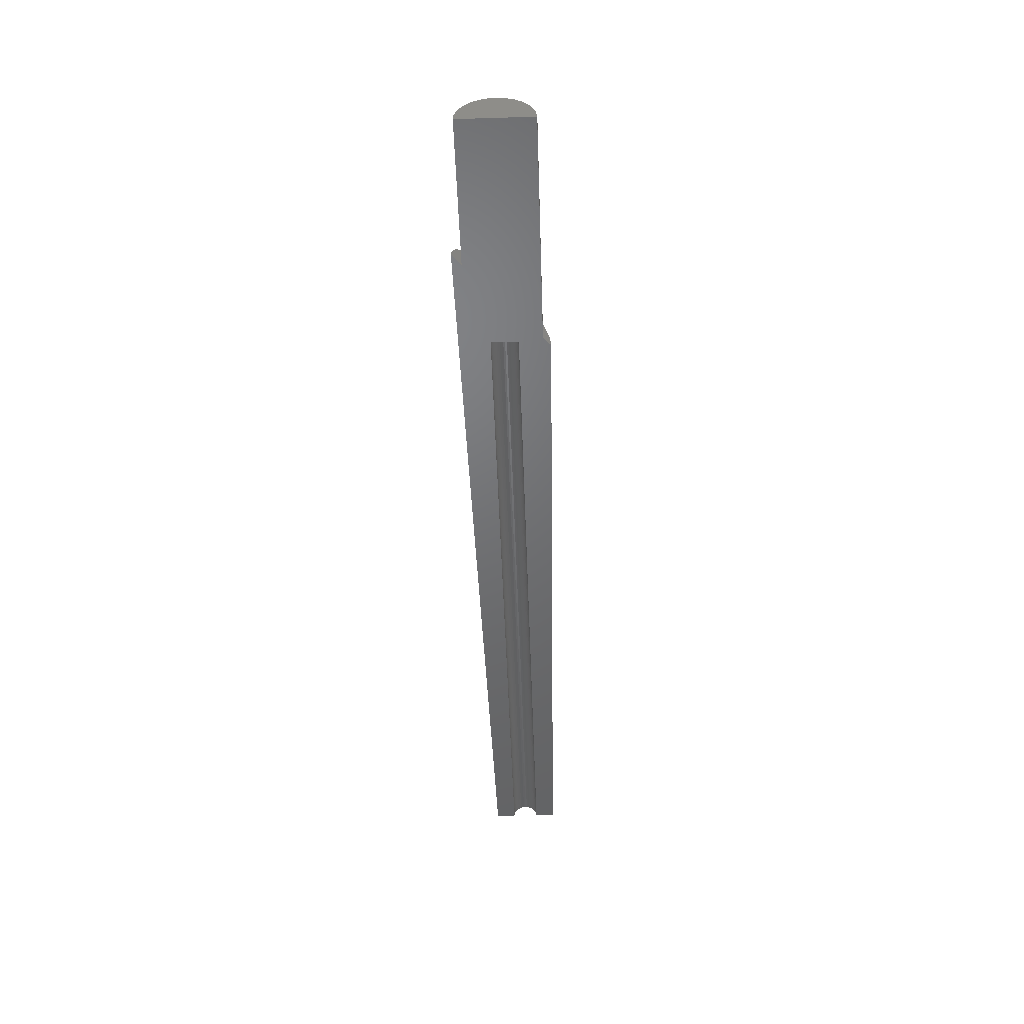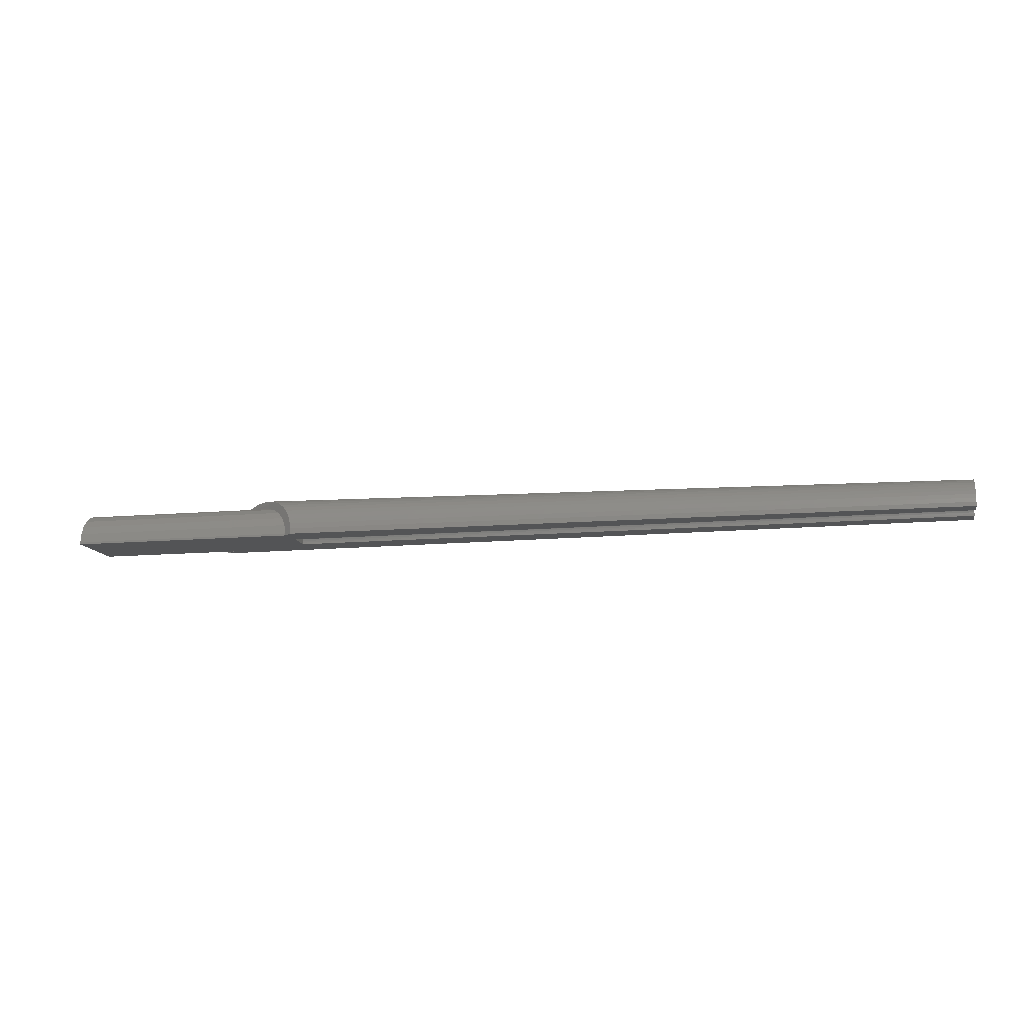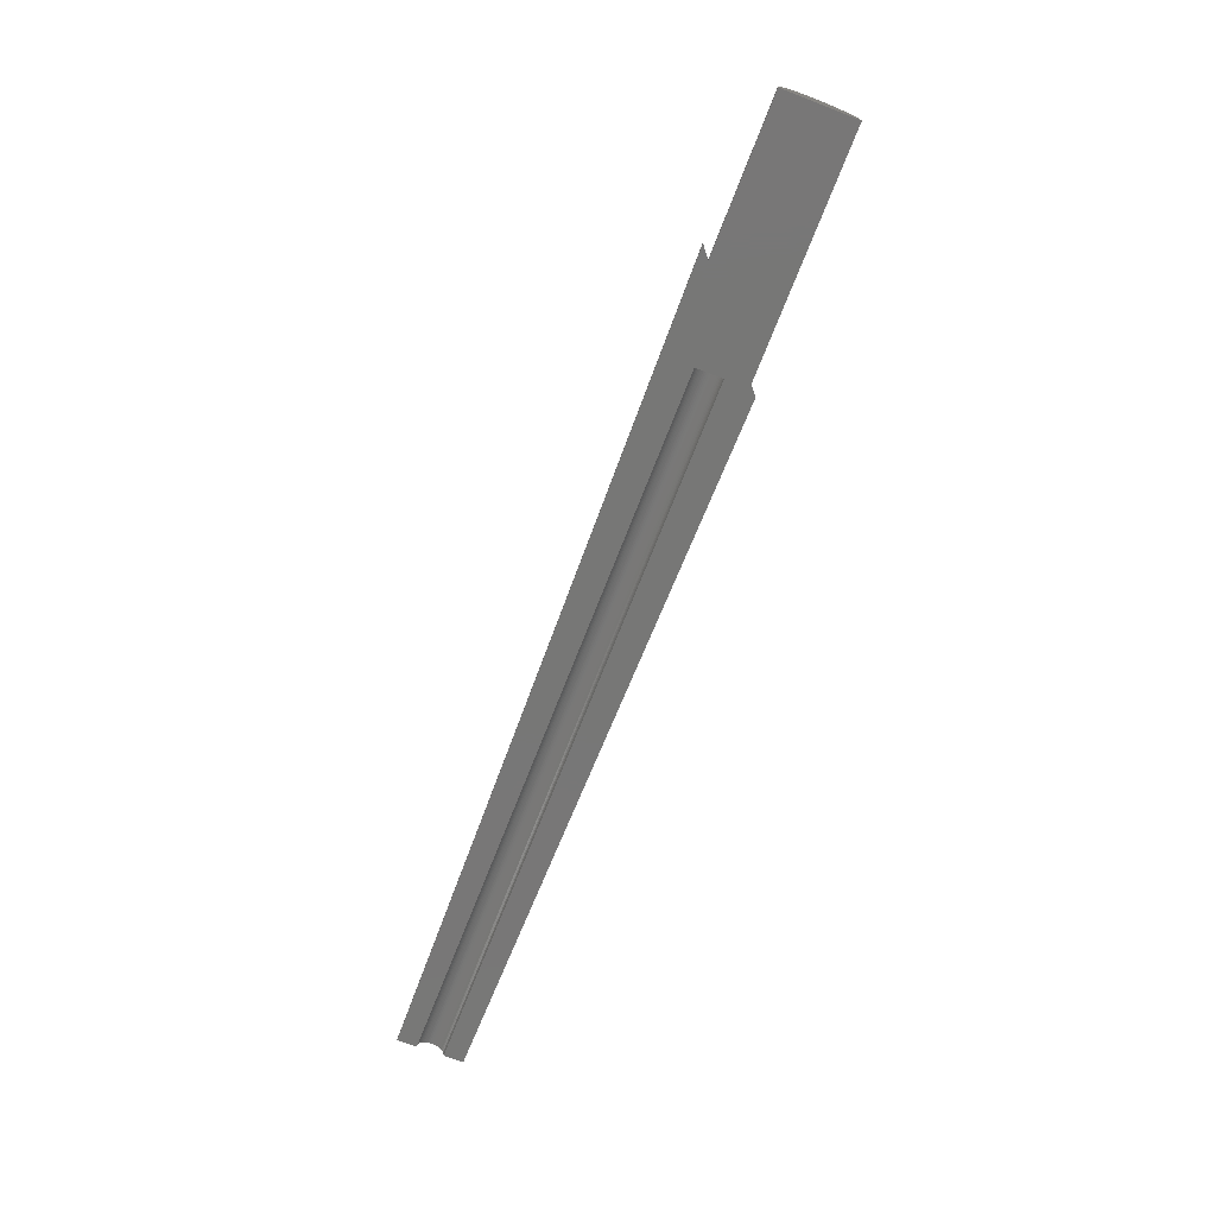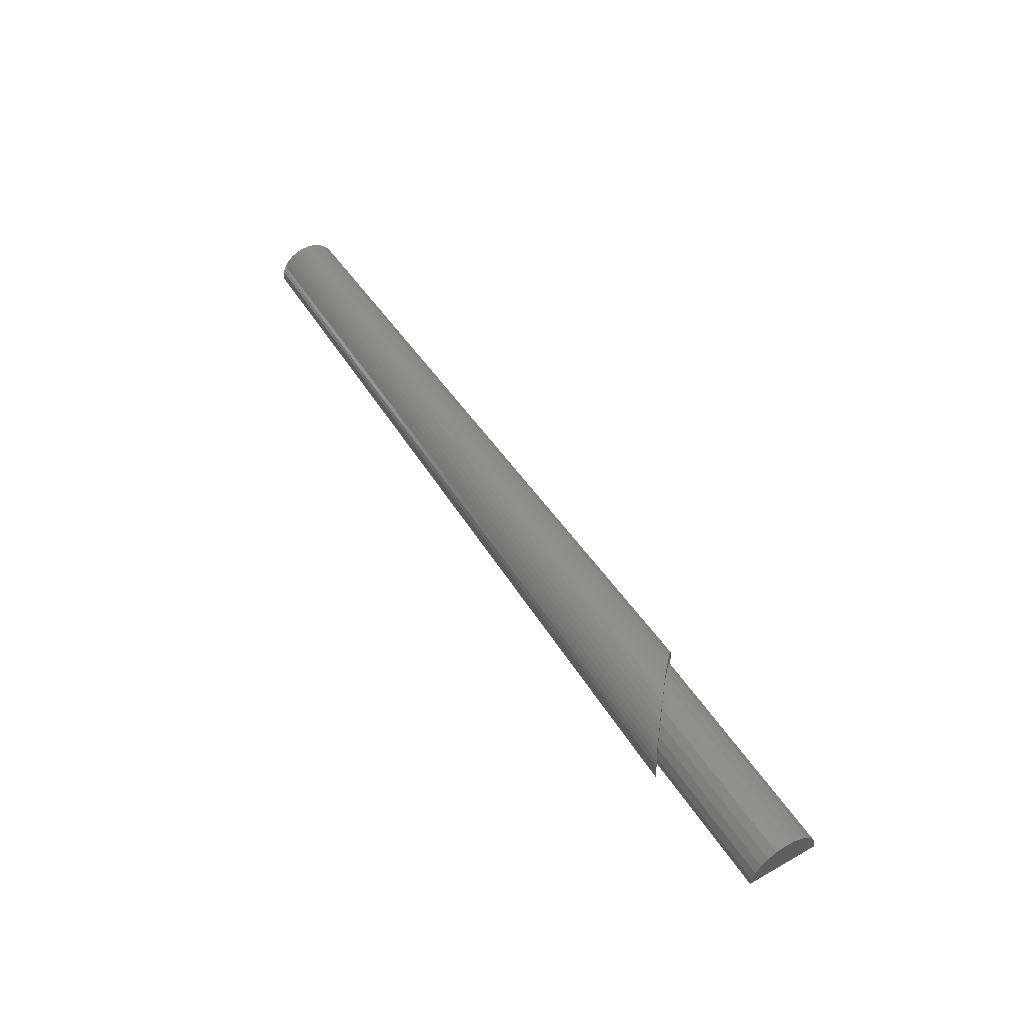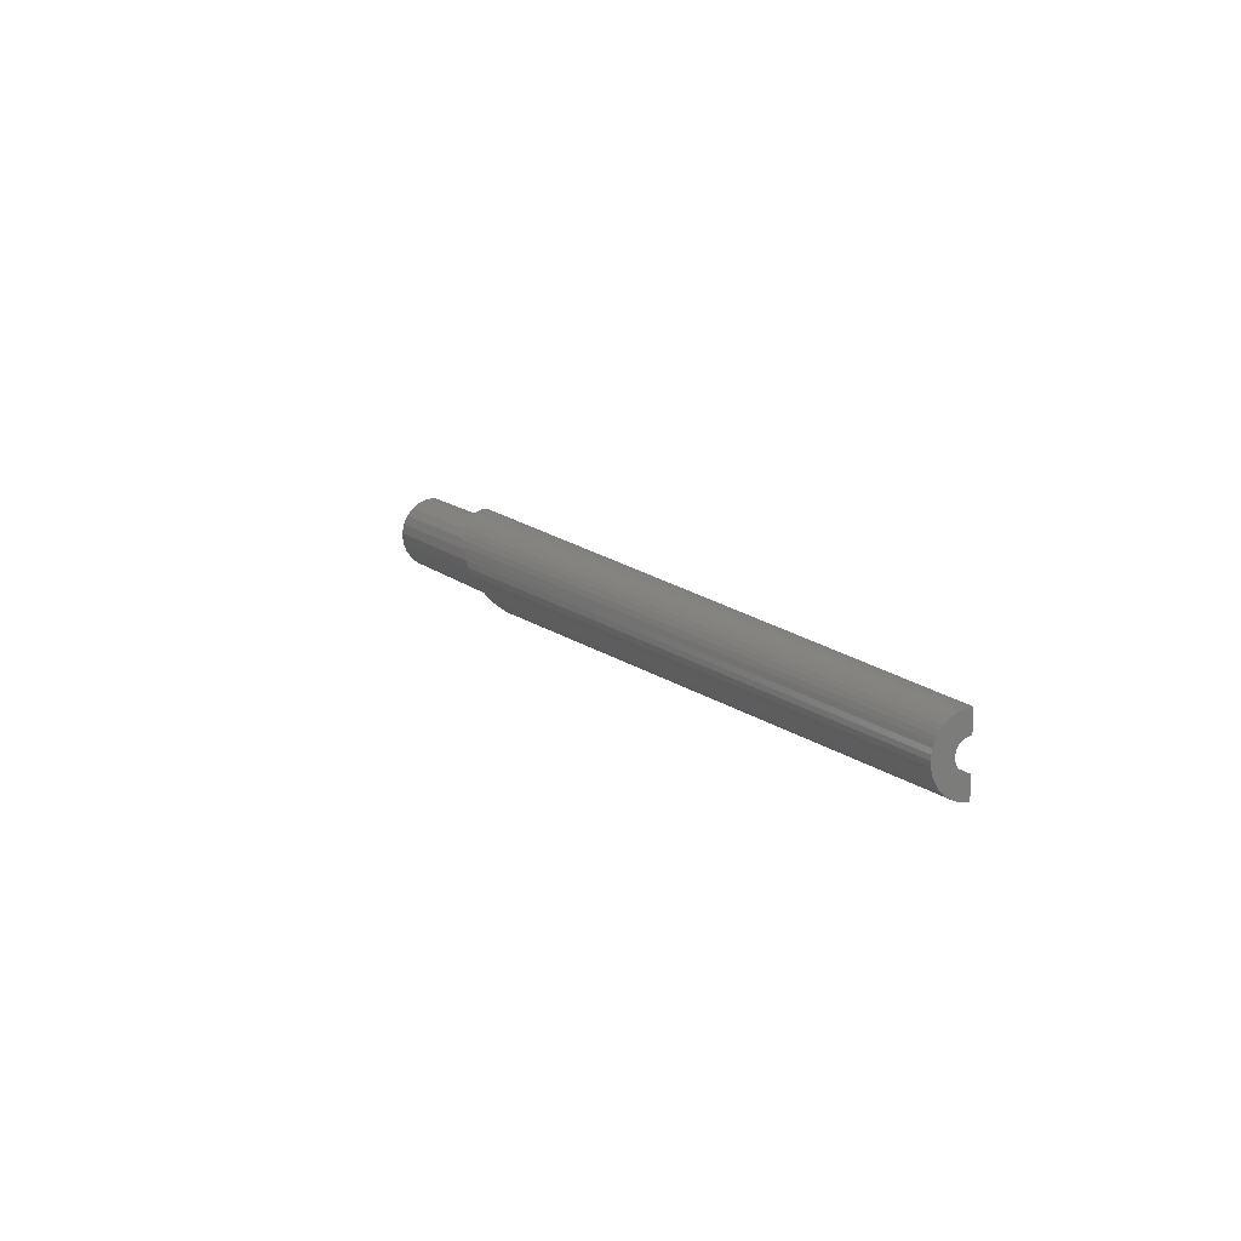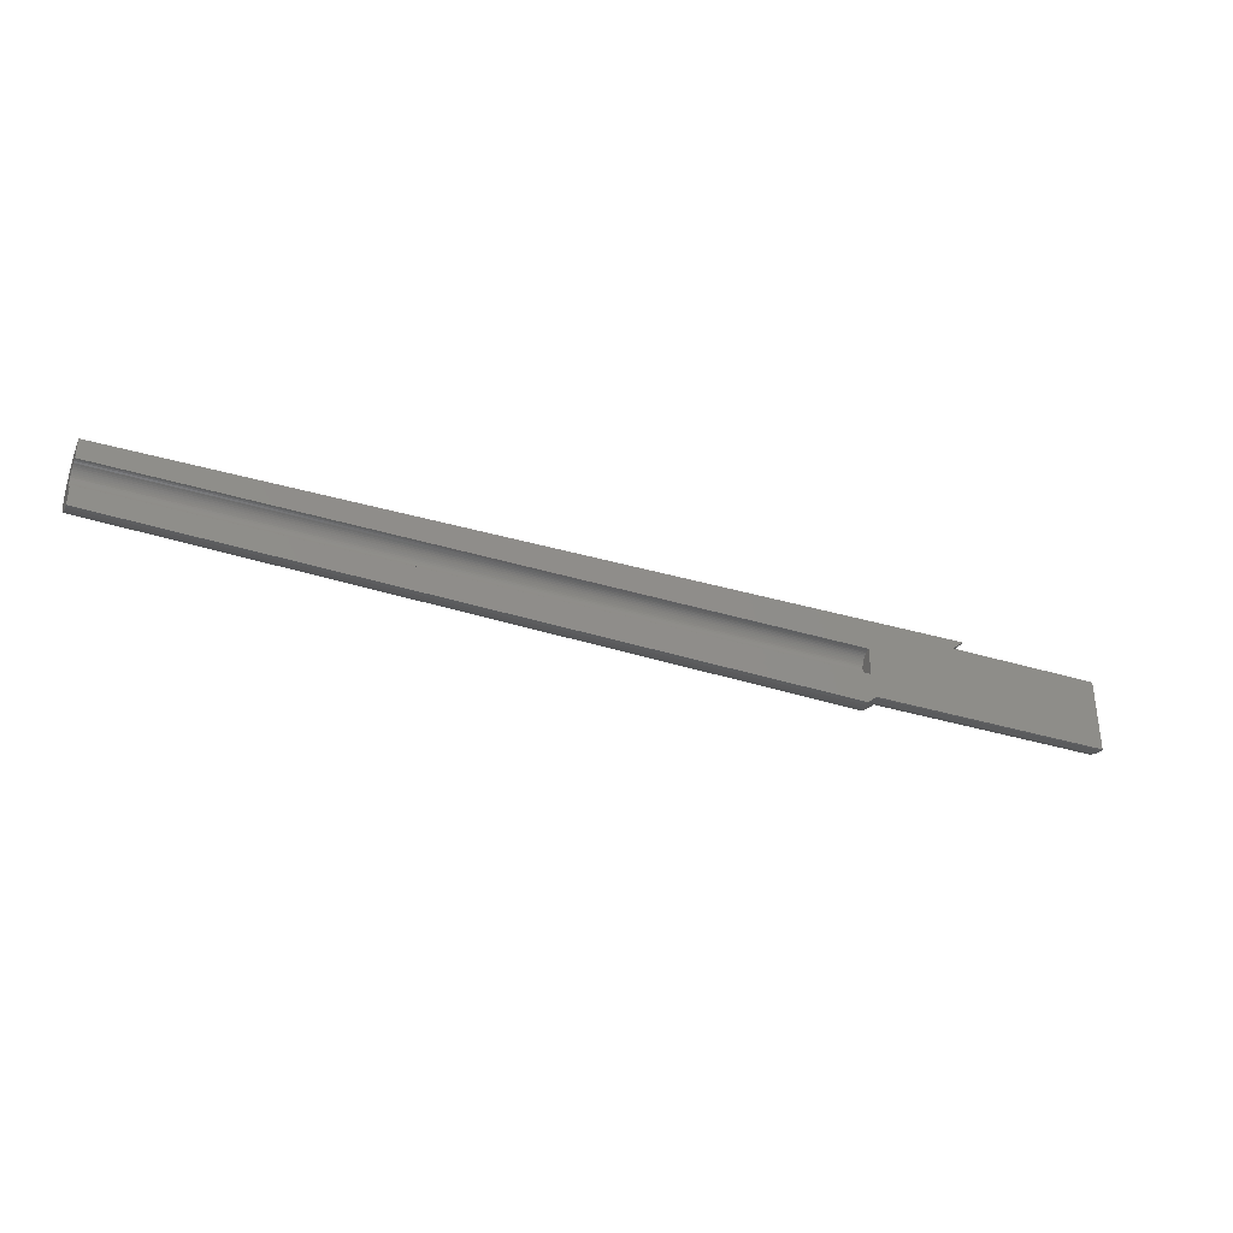
<metadata>
{"format":"stl","ext":"stl","renderer":"f3d","projection":"perspective","resolution":1024,"background":"white","views":[{"elev":-49.1,"azim":-88.1,"up":"+Z"},{"elev":-12.2,"azim":12.1,"up":"+Z"},{"elev":-69.9,"azim":-111.1,"up":"+Z"},{"elev":50.4,"azim":-121.6,"up":"+Z"},{"elev":12.6,"azim":62.8,"up":"+Y"},{"elev":-34.9,"azim":157.6,"up":"+Y"}]}
</metadata>
<code>
# stl→obj: 138 verts, 272 faces
v -15.45 -1.421e-13 0.889
v 31.07 -0.116 0.8814
v -15.45 -0.116 0.8814
v 31.07 -1.421e-13 0.889
v -15.45 0.116 0.8814
v 31.07 0.116 0.8814
v -15.45 0.2301 0.8587
v 31.07 0.2301 0.8587
v -15.45 0.3402 0.8213
v 31.07 0.3402 0.8213
v -15.45 0.4445 0.7699
v 31.07 0.4445 0.7699
v -15.45 0.5412 0.7053
v 31.07 0.5412 0.7053
v -15.45 0.6286 0.6286
v 31.07 0.6286 0.6286
v 31.07 0.7053 0.5412
v -15.45 0.7053 0.5412
v 31.07 0.7699 0.4445
v -15.45 0.7699 0.4445
v 31.07 0.8213 0.3402
v -15.45 0.8213 0.3402
v 31.07 0.8587 0.2301
v -15.45 0.8587 0.2301
v 31.07 0.8814 0.116
v -15.45 0.8814 0.116
v 31.07 0.889 4.956e-13
v -15.45 0.889 4.928e-13
v 31.07 -0.8814 0.116
v -15.45 -0.889 4.928e-13
v -15.45 -0.8814 0.116
v 31.07 -0.889 4.956e-13
v 31.07 -0.8587 0.2301
v -15.45 -0.8587 0.2301
v 31.07 -0.8213 0.3402
v -15.45 -0.8213 0.3402
v 31.07 -0.7699 0.4445
v -15.45 -0.7699 0.4445
v 31.07 -0.7053 0.5412
v -15.45 -0.7053 0.5412
v -15.45 -0.2301 0.8587
v 31.07 -0.3402 0.8213
v -15.45 -0.3402 0.8213
v 31.07 -0.2301 0.8587
v -15.45 -0.4445 0.7699
v -15.45 -0.5412 0.7053
v -15.45 -0.5849 0.667
v -15.45 -0.6286 0.6286
v 31.07 -0.6286 0.6286
v 31.07 -0.5849 0.667
v 31.07 -0.5412 0.7053
v 31.07 -0.4445 0.7699
v -15.68 -2.413 4.491e-13
v -31.07 -2.423 0.14
v -31.07 -2.413 4.868e-13
v -15.66 -2.423 0.14
v -19.15 0.762 2.304
v -31.07 1.333 2.028
v -31.07 0.762 2.304
v -19.84 1.333 2.028
v -31.07 0.1397 2.423
v -18.41 0.1397 2.423
v -31.07 -2.304 0.7622
v -15.76 -2.304 0.7622
v -17.02 -1.09 2.168
v -31.07 -0.4921 2.376
v -31.07 -1.09 2.168
v -17.61 -0.5503 2.356
v -17.67 -0.4921 2.376
v -21.24 2.412 4.367e-13
v -21.96 3.004 0.3955
v -22.01 3.031 4.924e-13
v -21.83 2.925 0.7836
v -21.65 2.795 1.158
v -21.4 2.616 1.51
v -21.16 2.441 1.766
v -21.16 2.377 0.4762
v -20.88 2.168 1.09
v -31.07 2.376 0.4921
v -31.07 2.168 1.09
v -21.16 2.376 0.4921
v -16.03 -2.028 1.333
v -31.07 -1.614 1.812
v -31.07 -2.028 1.333
v -16.46 -1.614 1.812
v -20.43 1.812 1.614
v -31.07 1.812 1.614
v -31.07 2.412 4.424e-13
v 31.07 -2.033 0.8419
v 31.07 -1.905 1.1
v 31.07 -2.125 0.5694
v 31.07 -2.181 0.2872
v 31.07 -2.2 4.956e-13
v 31.07 -0.2872 2.181
v 31.07 0.2872 2.181
v 31.07 -1.421e-13 2.2
v 31.07 -0.5694 2.125
v 31.07 0.5694 2.125
v 31.07 -0.8419 2.033
v 31.07 0.8419 2.033
v 31.07 -1.1 1.905
v 31.07 1.1 1.905
v 31.07 -1.339 1.745
v 31.07 1.339 1.745
v 31.07 -1.556 1.556
v 31.07 1.556 1.556
v 31.07 -1.745 1.339
v 31.07 1.745 1.339
v 31.07 1.905 1.1
v 31.07 2.033 0.8419
v 31.07 2.125 0.5694
v 31.07 2.181 0.2872
v 31.07 2.2 4.956e-13
v -21.1 2.393 1.836
v -20.77 2.129 2.129
v -20.41 1.83 2.384
v -20.01 1.5 2.597
v -19.58 1.145 2.765
v -19.89 1.402 2.644
v -19.14 0.7727 2.884
v -18.69 0.3888 2.953
v -18.23 -1.276e-13 2.971
v -17.77 -0.3869 2.939
v -17.61 -0.5298 2.908
v -17.35 -0.7655 2.857
v -16.58 -1.473 2.551
v -16.24 -1.79 2.333
v -15.94 -2.076 2.076
v -15.68 -2.326 1.785
v -15.47 -2.536 1.464
v -15.3 -2.703 1.12
v -15.19 -2.824 0.7567
v -15.13 -2.898 0.3815
v -15.12 -2.923 4.928e-13
v -16.95 -1.129 2.727
v -17.31 -0.7951 2.846
v -17.61 -0.533 2.707
v -16.92 -1.159 2.711
f 1 2 3
f 2 1 4
f 5 4 1
f 4 5 6
f 7 6 5
f 6 7 8
f 9 8 7
f 8 9 10
f 11 10 9
f 10 11 12
f 13 12 11
f 12 13 14
f 15 14 13
f 14 15 16
f 17 15 18
f 15 17 16
f 19 18 20
f 18 19 17
f 21 20 22
f 20 21 19
f 23 22 24
f 22 23 21
f 25 24 26
f 24 25 23
f 27 26 28
f 26 27 25
f 29 30 31
f 30 29 32
f 33 31 34
f 31 33 29
f 35 34 36
f 34 35 33
f 37 36 38
f 36 37 35
f 39 38 40
f 38 39 37
f 41 42 43
f 42 41 44
f 3 5 1
f 5 3 41
f 5 41 7
f 7 41 43
f 7 43 9
f 9 43 45
f 9 45 11
f 11 45 46
f 11 46 13
f 13 46 47
f 13 47 15
f 15 47 48
f 15 48 40
f 15 40 18
f 18 40 38
f 18 38 20
f 20 38 36
f 20 36 22
f 22 36 34
f 22 34 24
f 24 34 31
f 24 31 26
f 26 31 30
f 26 30 28
f 47 49 48
f 49 47 50
f 46 50 47
f 50 46 51
f 49 40 48
f 40 49 39
f 3 44 41
f 44 3 2
f 45 51 46
f 51 45 52
f 53 54 55
f 54 53 56
f 57 58 59
f 58 57 60
f 57 61 62
f 61 57 59
f 56 63 54
f 63 56 64
f 65 66 67
f 66 65 68
f 66 68 69
f 70 71 72
f 71 70 73
f 73 70 74
f 74 70 75
f 75 70 76
f 76 70 77
f 78 79 80
f 79 78 81
f 82 83 84
f 83 82 85
f 86 80 87
f 80 86 78
f 65 83 85
f 83 65 67
f 62 66 69
f 66 62 61
f 60 87 58
f 87 60 86
f 64 84 63
f 84 64 82
f 79 70 88
f 70 79 81
f 70 81 77
f 59 66 61
f 66 59 67
f 67 59 58
f 67 58 83
f 83 58 87
f 83 87 84
f 84 87 80
f 84 80 63
f 63 80 79
f 63 79 54
f 54 79 88
f 54 88 55
f 43 52 45
f 52 43 42
f 89 4 90
f 4 89 2
f 2 89 44
f 44 89 42
f 42 89 91
f 42 91 52
f 52 91 51
f 51 91 50
f 50 91 49
f 49 91 39
f 39 91 92
f 39 92 37
f 37 92 35
f 35 92 33
f 33 92 93
f 33 93 29
f 29 93 32
f 94 95 96
f 95 94 97
f 95 97 98
f 98 97 99
f 98 99 100
f 100 99 101
f 100 101 102
f 102 101 103
f 102 103 104
f 104 103 105
f 104 105 106
f 106 105 107
f 106 107 108
f 108 107 109
f 109 107 90
f 109 90 110
f 110 90 4
f 110 4 6
f 110 6 8
f 110 8 10
f 110 10 111
f 111 10 12
f 111 12 14
f 111 14 16
f 111 16 17
f 111 17 112
f 112 17 19
f 112 19 21
f 112 21 23
f 112 23 113
f 113 23 25
f 113 25 27
f 71 113 72
f 113 71 112
f 73 112 71
f 112 73 111
f 74 111 73
f 111 74 110
f 75 110 74
f 110 75 109
f 76 109 75
f 109 76 114
f 109 114 108
f 115 108 114
f 108 115 106
f 106 116 104
f 116 106 115
f 104 117 102
f 117 104 116
f 102 118 100
f 118 102 119
f 119 102 117
f 100 120 98
f 120 100 118
f 98 121 95
f 121 98 120
f 95 122 96
f 122 95 121
f 94 122 123
f 122 94 96
f 97 124 125
f 124 97 94
f 124 94 123
f 103 126 127
f 126 103 101
f 105 127 128
f 127 105 103
f 129 105 128
f 105 129 107
f 130 107 129
f 107 130 90
f 131 90 130
f 90 131 89
f 132 89 131
f 89 132 91
f 133 91 132
f 91 133 92
f 134 92 133
f 92 134 93
f 99 135 101
f 99 136 135
f 136 99 97
f 136 97 125
f 134 56 53
f 56 134 130
f 130 134 131
f 131 134 132
f 132 134 133
f 68 135 137
f 135 68 65
f 135 65 85
f 135 85 138
f 138 85 126
f 126 85 127
f 127 85 82
f 127 82 128
f 128 82 64
f 128 64 129
f 129 64 56
f 129 56 130
f 101 135 138
f 101 138 126
f 135 124 137
f 124 135 125
f 125 135 136
f 137 118 119
f 118 137 120
f 120 137 121
f 121 137 122
f 122 137 123
f 123 137 124
f 77 114 76
f 114 77 81
f 114 81 78
f 114 78 115
f 115 78 86
f 115 86 116
f 116 86 60
f 116 60 117
f 117 60 119
f 119 60 57
f 119 57 137
f 137 57 62
f 137 62 69
f 137 69 68
f 53 93 134
f 93 53 55
f 93 55 30
f 30 55 88
f 30 88 28
f 28 88 27
f 27 88 113
f 113 88 70
f 72 113 70
f 32 93 30

</code>
